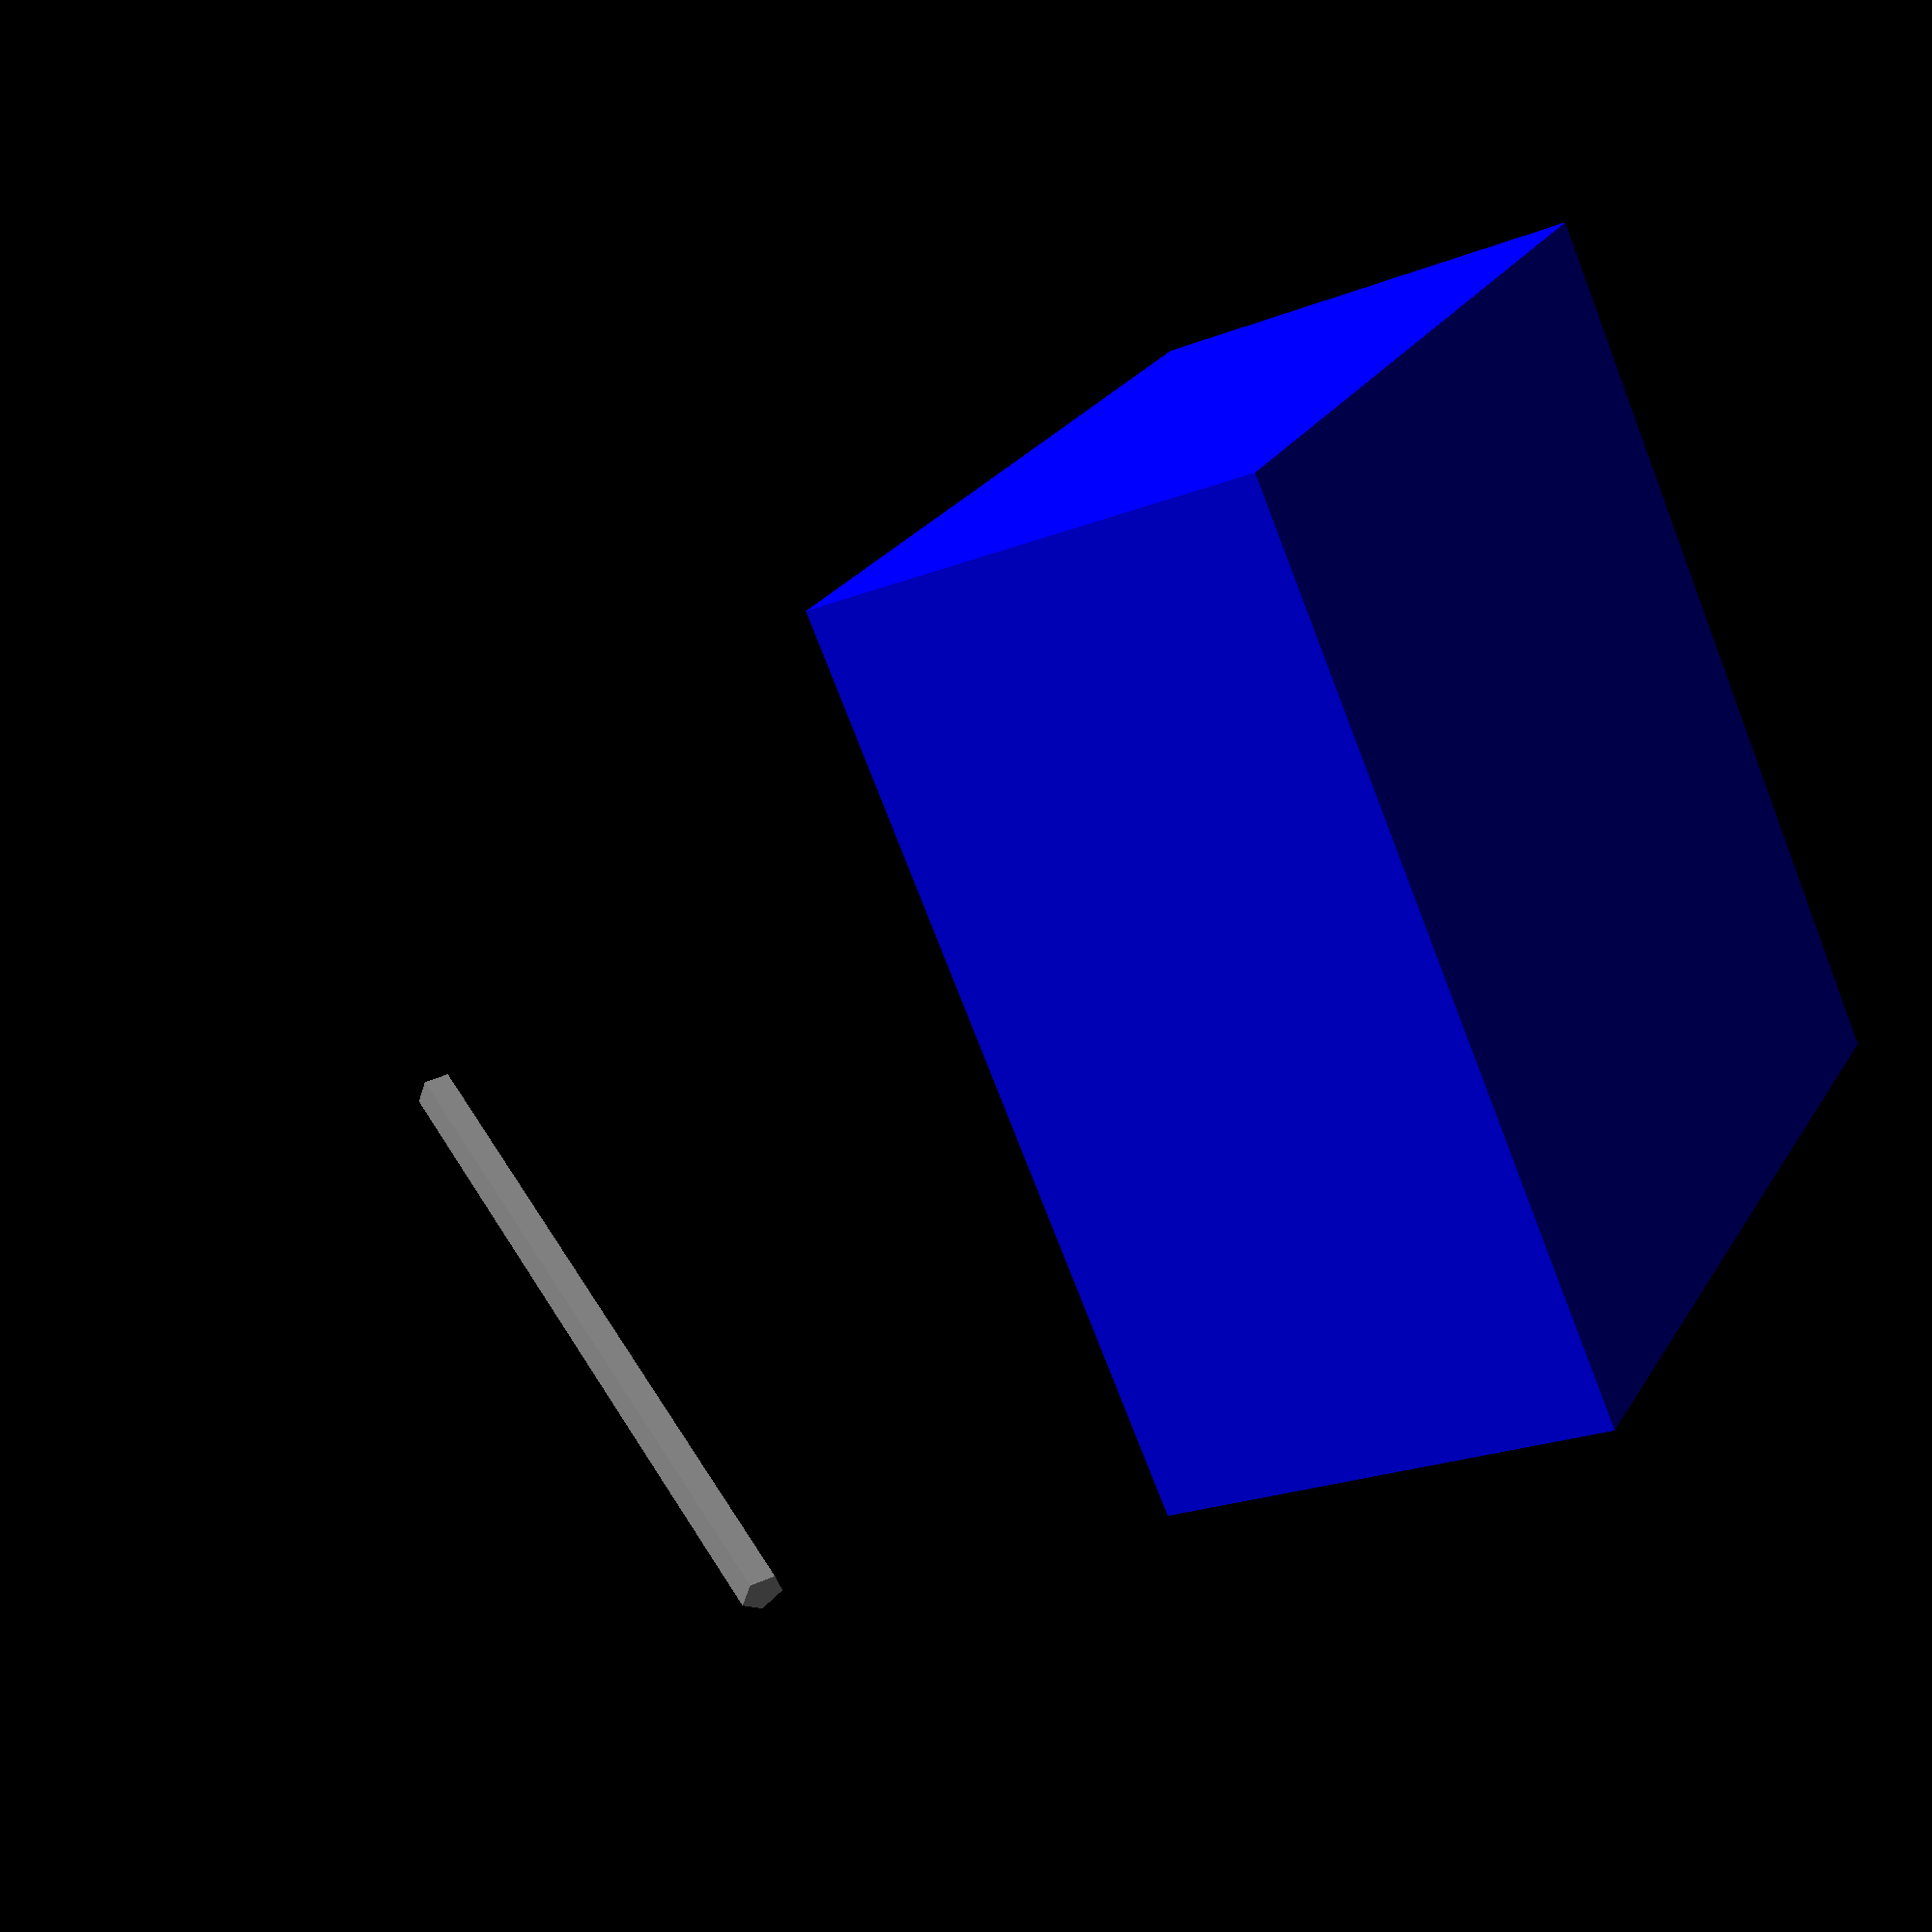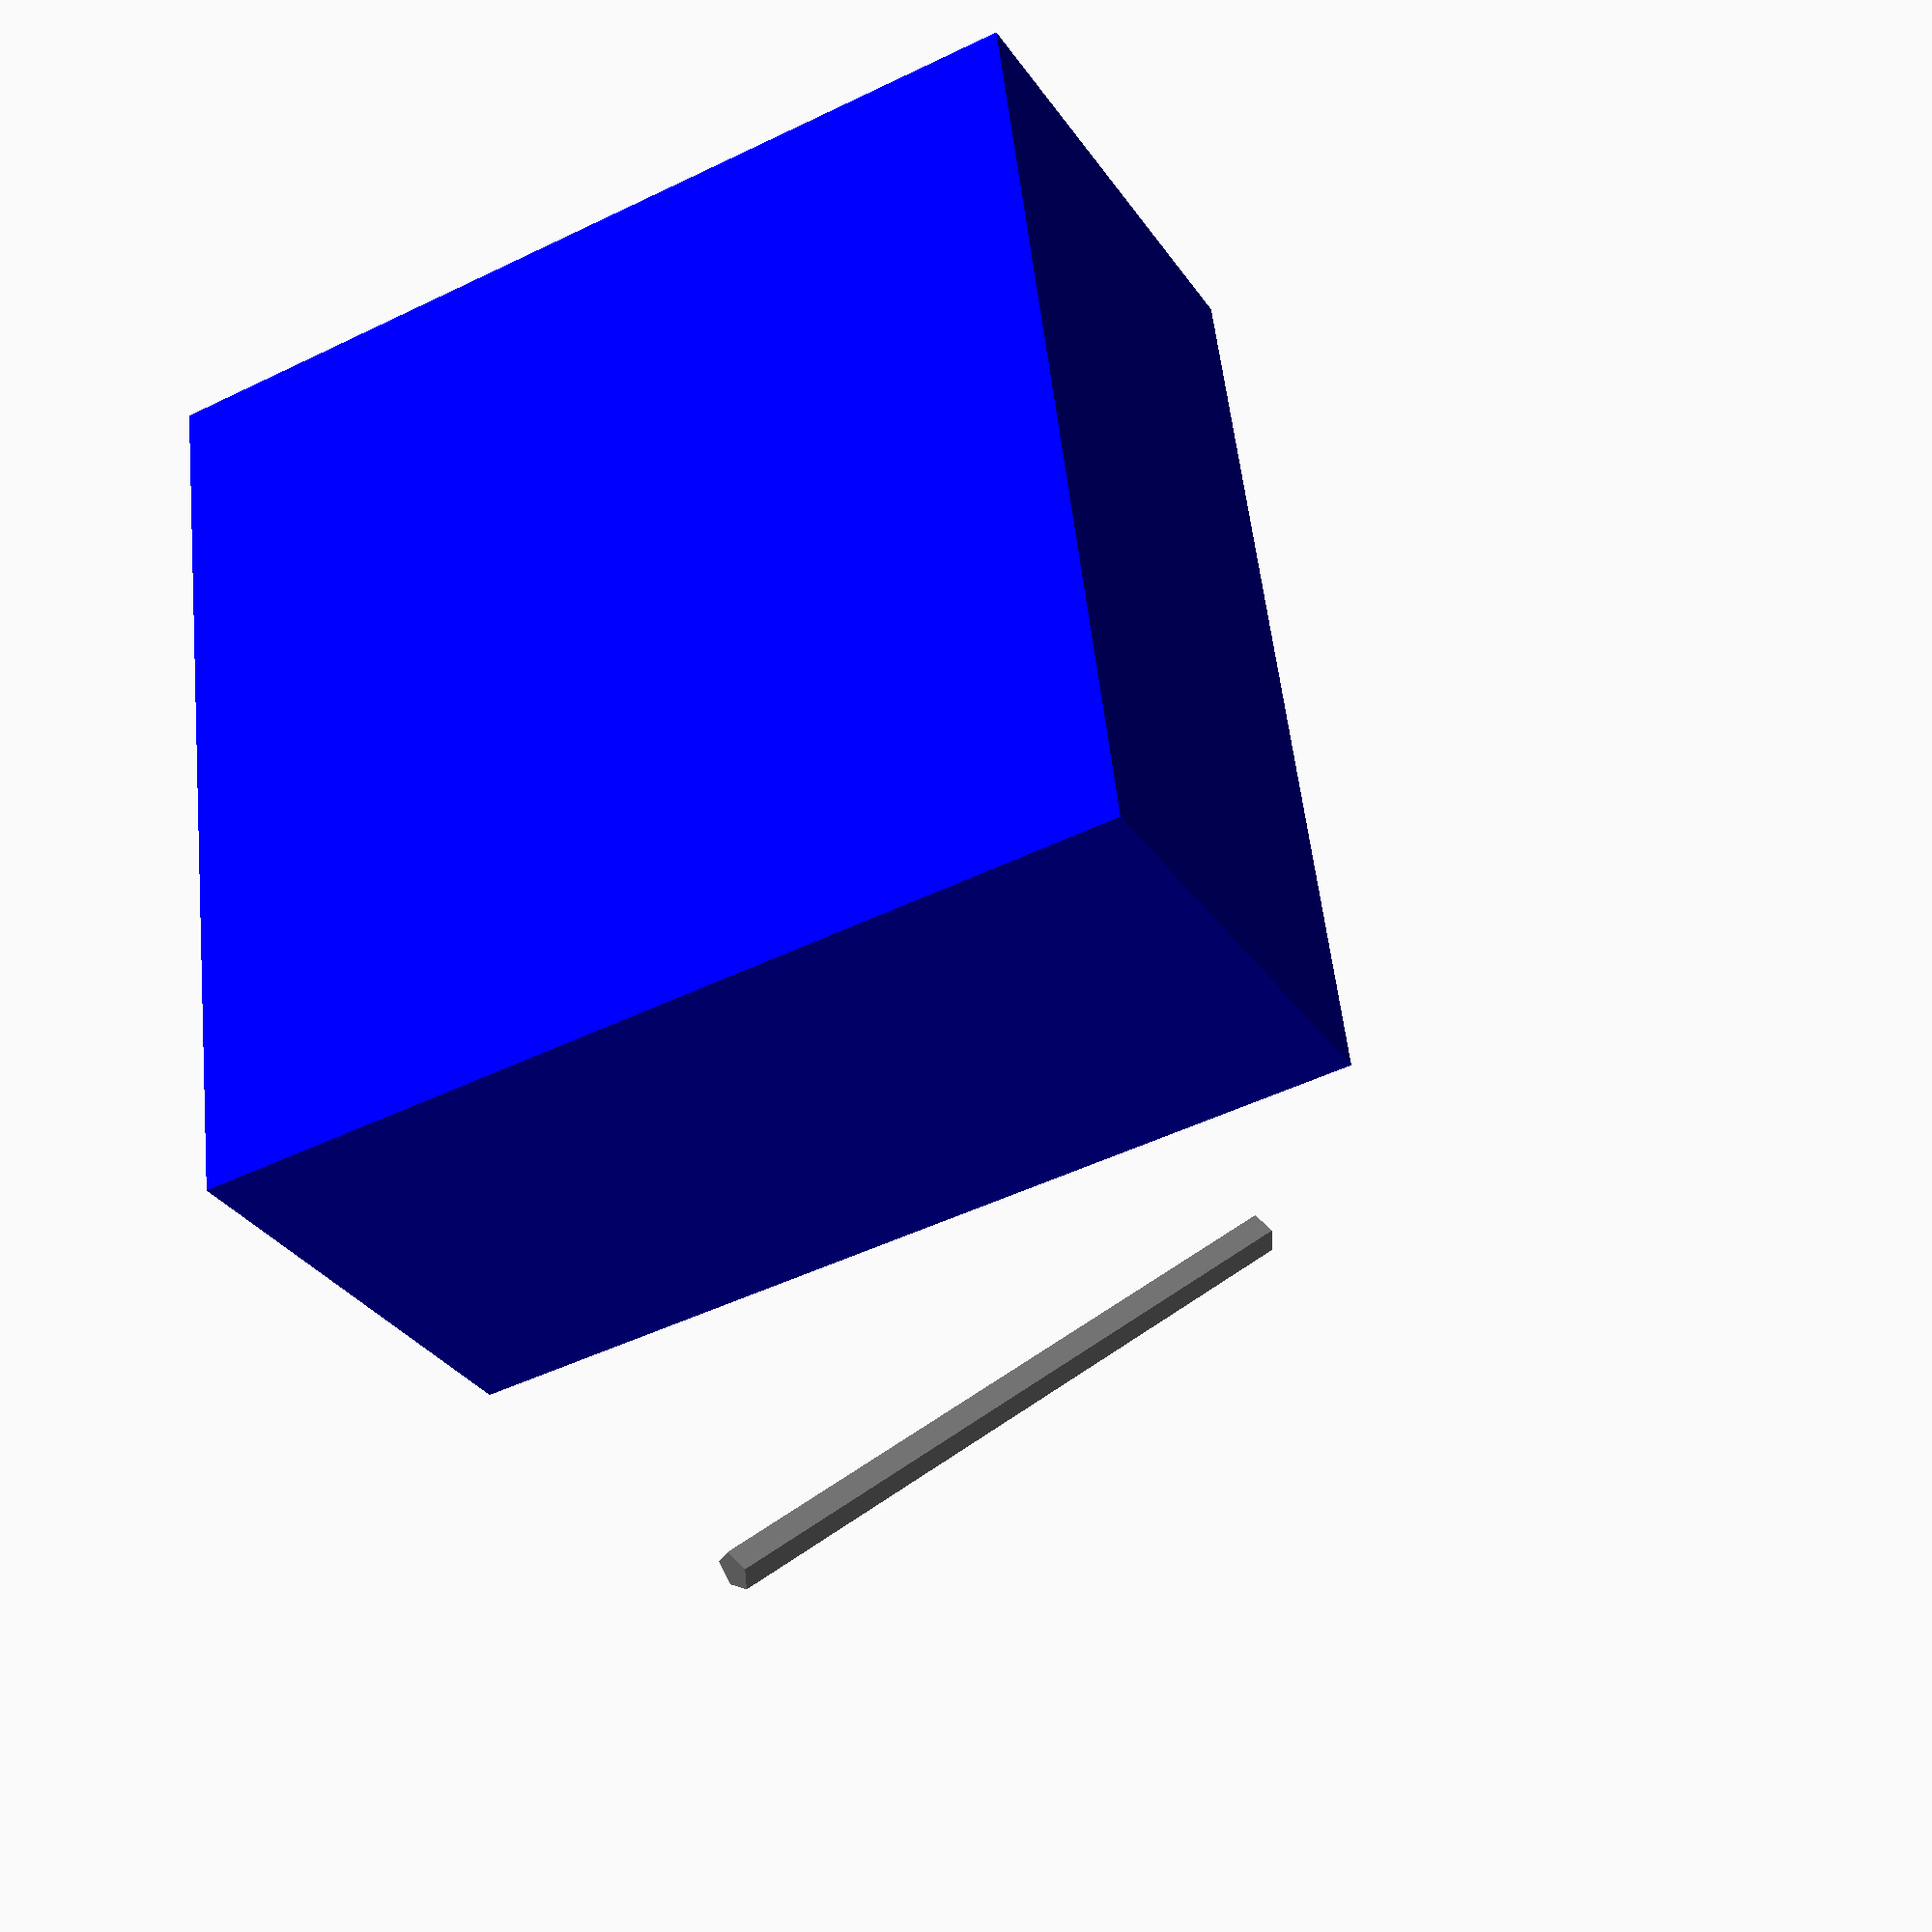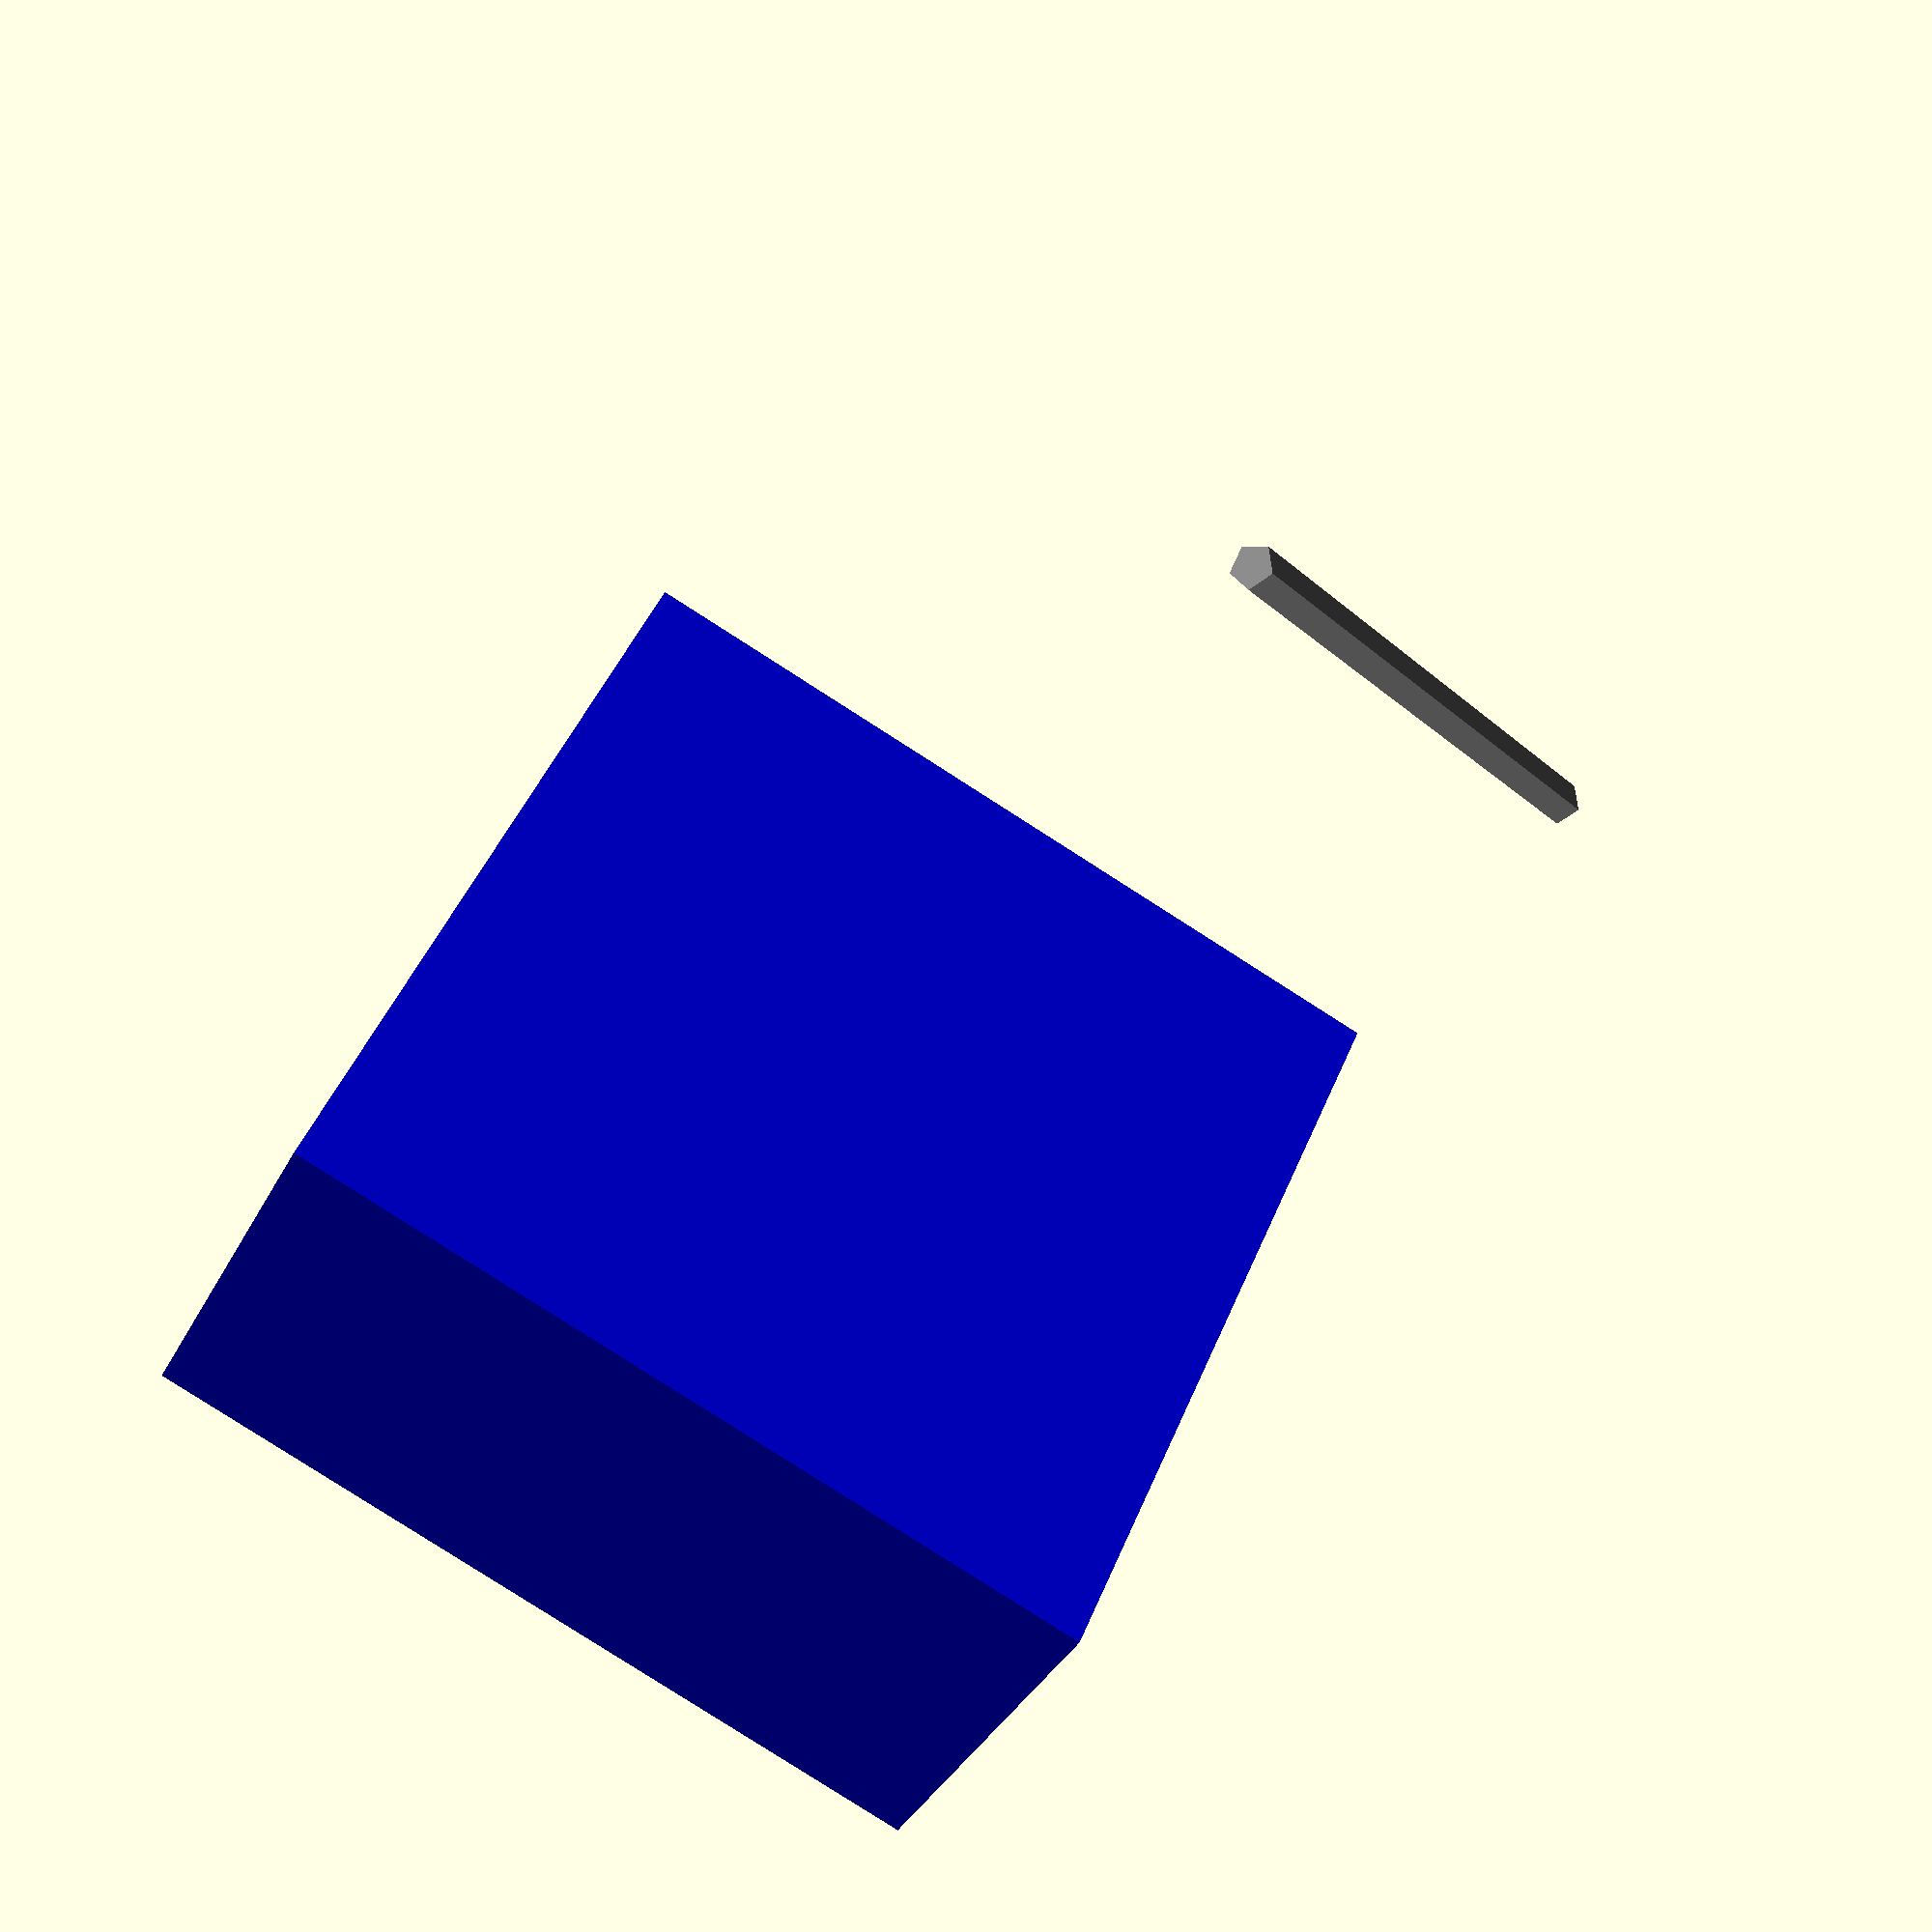
<openscad>


union() {
	color(alpha = 1.0000000000, c = "gray") {
		translate(v = [5.,5.,5.]) {
			rotate(a = 54.735610317245346, v = [-10.0, 10.0, 0]) {
				cylinder(center = true, h = 17.320508075688775, r = 0.5000000000);
			}
		}
	}
	color(alpha = 1.0000000000, c = "blue") {
		translate(v = [20.0000000000, -10.0000000000, -10.0000000000]) {
			cube(center = false, size = [10.0000000000, 20.0000000000, 20.0000000000]);
		}
	}
}
</openscad>
<views>
elev=76.4 azim=155.2 roll=201.2 proj=p view=wireframe
elev=125.0 azim=61.5 roll=186.2 proj=p view=wireframe
elev=82.3 azim=318.7 roll=237.4 proj=p view=wireframe
</views>
